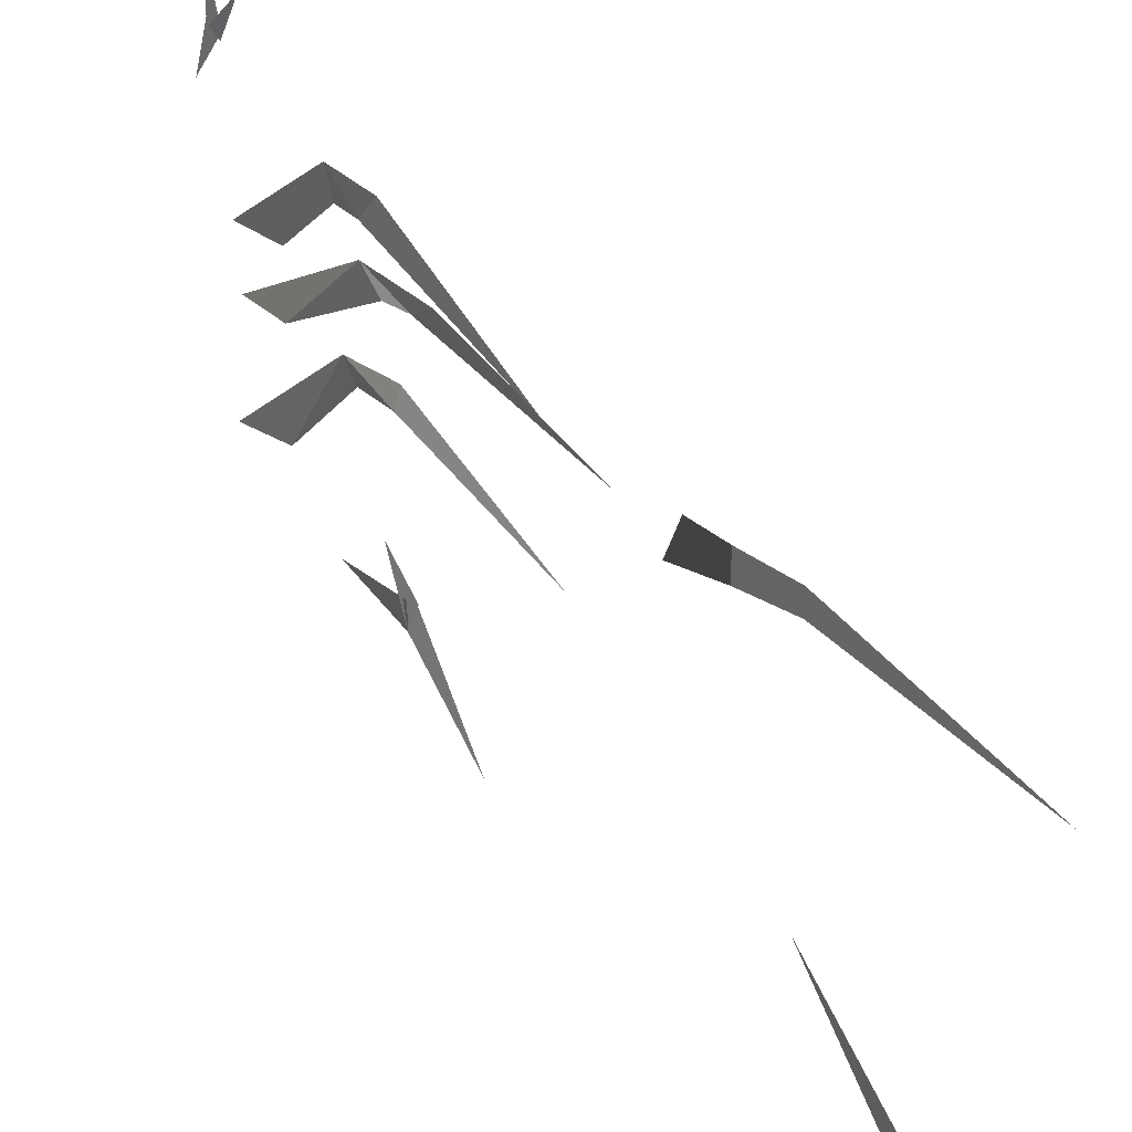
<metadata>
{"format":"obj","ext":"obj","renderer":"f3d","projection":"perspective","resolution":1024,"background":"white","views":[{"elev":26.4,"azim":-22.9,"up":"+Z"}]}
</metadata>
<code>
v -0.6719 1.828 0.2656
v -0.6562 1.781 0.3281
v -0.6641 1.805 0.3438
v -0.6641 1.805 0.4219
v -0.6641 1.805 0.3359
v -0.6562 1.781 0.3438
v -0.6484 1.734 0.3906
v -0.6641 1.797 0.3359
v -0.6562 1.781 0.3203
v -0.5938 1.453 -0.1641
v -0.5859 1.406 -0.2578
v -0.5781 1.391 -0.2188
v -0.6016 1.578 -0.2422
v -0.5859 1.406 -0.2188
v -0.5703 1.219 -0.3516
v -0.5781 1.398 -0.2188
v -0.6328 1.648 -0.125
v -0.6016 1.508 0
v -0.6094 1.531 0.03125
v -0.6406 1.82 -0.1641
v -0.5938 1.414 0.007812
v -0.5859 1.414 0.03906
v -0.5312 1.086 -0.07031
v -0.6328 1.656 0.02344
v -0.5938 1.445 0.125
v -0.6016 1.492 0.1562
v -0.6328 1.812 0
v -0.5781 1.398 0.125
v -0.5703 1.352 0.1484
v -0.5078 1.016 0.07031
v -0.6328 1.656 0.1172
v -0.6094 1.547 0.2031
v -0.6172 1.555 0.25
v -0.6406 1.812 0.09375
v -0.6016 1.492 0.2031
v -0.5938 1.453 0.2422
v -0.5547 1.086 0.125
v -0.5469 0.8125 0.09375
v -0.625 0.5 0.2266
v -0.625 0.5 0.2656
v -0.5703 0.7188 0.1875
v -0.6016 0.4062 0.2344
v -0.6016 0.4062 0.2656
v -0.5156 0.09375 0.1797
v -0.5391 0.1875 -0.3516
v -0.5469 0.2344 -0.2578
v -0.5469 0.25 -0.2969
v -0.6016 0.4141 -0.07812
v -0.5078 0.0625 -0.2734
f 1 2 3
f 4 5 6
f 7 8 9
f 10 11 12
f 13 11 14
f 15 16 11
f 17 18 19
f 17 19 20
f 21 22 19
f 21 19 18
f 21 23 22
f 24 25 26
f 24 26 27
f 28 29 26
f 28 26 25
f 28 30 29
f 31 32 33
f 31 33 34
f 35 36 33
f 35 33 32
f 35 37 36
f 38 39 40
f 38 40 41
f 42 43 40
f 42 40 39
f 42 44 43
f 45 46 47
f 47 46 48
f 46 47 49

</code>
